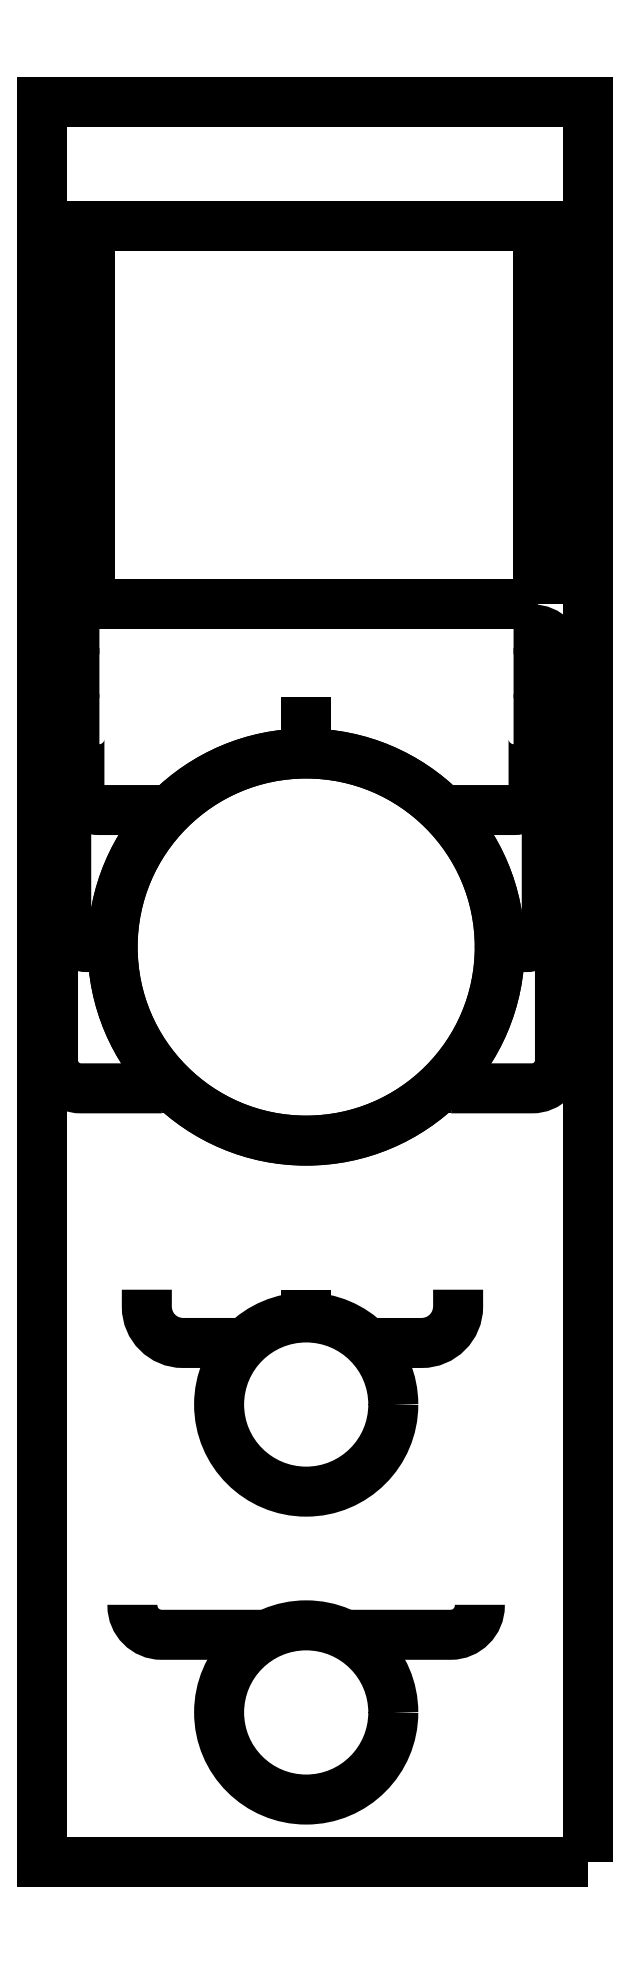
<metadata>
{"format":"dxf","ext":"dxf","renderer":"ezdxf+matplotlib","layout":"modelspace","background":"white","min_lineweight":24,"dpi":150}
</metadata>
<code>
0
SECTION
2
ENTITIES
0
POLYLINE
8
LAYER_1
66
     1
10
0
20
0
30
0
0
VERTEX
8
LAYER_1
10
107.6
20
-126.5
30
0
0
VERTEX
8
LAYER_1
10
107.6
20
-126.9
30
0
0
SEQEND
8
LAYER_1
0
POLYLINE
8
LAYER_1
66
     1
10
0
20
0
30
0
0
VERTEX
8
LAYER_1
10
96.26
20
-137.9
30
0
0
VERTEX
8
LAYER_1
10
96.63
20
-137.9
30
0
0
SEQEND
8
LAYER_1
0
POLYLINE
8
LAYER_1
66
     1
10
0
20
0
30
0
0
VERTEX
8
LAYER_1
10
99.42
20
-145.9
30
0
0
VERTEX
8
LAYER_1
10
100.1
20
-145.9
30
0
0
SEQEND
8
LAYER_1
0
POLYLINE
8
LAYER_1
66
     1
10
0
20
0
30
0
0
VERTEX
8
LAYER_1
10
115.9
20
-145.9
30
0
0
VERTEX
8
LAYER_1
10
115.1
20
-145.9
30
0
0
SEQEND
8
LAYER_1
0
POLYLINE
8
LAYER_1
66
     1
10
0
20
0
30
0
0
VERTEX
8
LAYER_1
10
115.7
20
-130.1
30
0
0
VERTEX
8
LAYER_1
10
115.4
20
-130.1
30
0
0
SEQEND
8
LAYER_1
0
POLYLINE
8
LAYER_1
66
     1
10
0
20
0
30
0
0
VERTEX
8
LAYER_1
10
99.55
20
-130.1
30
0
0
VERTEX
8
LAYER_1
10
99.86
20
-130.1
30
0
0
SEQEND
8
LAYER_1
0
POLYLINE
8
LAYER_1
66
     1
10
0
20
0
30
0
0
VERTEX
8
LAYER_1
10
119
20
-137.9
30
0
0
VERTEX
8
LAYER_1
10
118.6
20
-137.9
30
0
0
SEQEND
8
LAYER_1
0
SPLINE
8
LAYER_1
210
0
220
0
230
1
70
     8
71
     3
72
    26
73
    22
74
     0
42
1e-10
43
1e-10
12
1
22
0
32
0
13
1
23
0
33
0
40
0
40
0
40
0
40
0
40
1
40
1
40
1
40
2
40
2
40
2
40
3
40
3
40
3
40
4
40
4
40
4
40
5
40
5
40
5
40
6
40
6
40
6
40
7
40
7
40
7
40
7
10
119.4
20
-122.3
30
0
10
119.4
20
-122.3
30
0
10
120.1
20
-122.3
30
0
10
120.1
20
-122.3
30
0
10
120.1
20
-122.3
30
0
10
120.1
20
-122.3
30
0
10
120.1
20
-122.3
30
0
10
120.1
20
-122.3
30
0
10
120.1
20
-122.3
30
0
10
120.1
20
-122.3
30
0
10
120.8
20
-122.3
30
0
10
121.3
20
-122.8
30
0
10
121.3
20
-123.5
30
0
10
121.3
20
-123.5
30
0
10
121.3
20
-136.7
30
0
10
121.3
20
-136.7
30
0
10
121.3
20
-137.4
30
0
10
120.8
20
-137.9
30
0
10
120.1
20
-137.9
30
0
10
120.1
20
-137.9
30
0
10
119
20
-137.9
30
0
10
119
20
-137.9
30
0
0
SPLINE
8
LAYER_1
210
0
220
0
230
1
70
     8
71
     3
72
    23
73
    19
74
     0
42
1e-10
43
1e-10
12
1
22
0
32
0
13
1
23
0
33
0
40
0
40
0
40
0
40
0
40
1
40
1
40
1
40
2
40
2
40
2
40
3
40
3
40
3
40
4
40
4
40
4
40
5
40
5
40
5
40
6
40
6
40
6
40
6
10
119.4
20
-119.8
30
0
10
119.4
20
-119.8
30
0
10
120.4
20
-119.8
30
0
10
120.4
20
-119.8
30
0
10
120.4
20
-119.8
30
0
10
120.5
20
-119.8
30
0
10
120.5
20
-119.8
30
0
10
121.3
20
-119.8
30
0
10
122
20
-120.5
30
0
10
122
20
-121.4
30
0
10
122
20
-121.4
30
0
10
122
20
-144.3
30
0
10
122
20
-144.3
30
0
10
122
20
-145.2
30
0
10
121.3
20
-145.9
30
0
10
120.5
20
-145.9
30
0
10
120.5
20
-145.9
30
0
10
115.9
20
-145.9
30
0
10
115.9
20
-145.9
30
0
0
SPLINE
8
LAYER_1
210
0
220
0
230
1
70
     8
71
     3
72
    14
73
    10
74
     0
42
1e-10
43
1e-10
12
1
22
0
32
0
13
1
23
0
33
0
40
0
40
0
40
0
40
0
40
1
40
1
40
1
40
2
40
2
40
2
40
3
40
3
40
3
40
3
10
98.57
20
-157.4
30
0
10
98.57
20
-157.4
30
0
10
98.57
20
-158.3
30
0
10
98.57
20
-158.3
30
0
10
98.57
20
-159.5
30
0
10
99.49
20
-160.4
30
0
10
100.6
20
-160.4
30
0
10
100.6
20
-160.4
30
0
10
104.1
20
-160.4
30
0
10
104.1
20
-160.4
30
0
0
POLYLINE
8
LAYER_1
66
     1
10
0
20
0
30
0
0
VERTEX
8
LAYER_1
10
107.6
20
-158.9
30
0
0
VERTEX
8
LAYER_1
10
107.6
20
-157.4
30
0
0
SEQEND
8
LAYER_1
0
SPLINE
8
LAYER_1
210
0
220
0
230
1
70
     8
71
     3
72
    14
73
    10
74
     0
42
1e-10
43
1e-10
12
1
22
0
32
0
13
1
23
0
33
0
40
0
40
0
40
0
40
0
40
1
40
1
40
1
40
2
40
2
40
2
40
3
40
3
40
3
40
3
10
116.3
20
-157.4
30
0
10
116.3
20
-157.4
30
0
10
116.3
20
-158.3
30
0
10
116.3
20
-158.3
30
0
10
116.3
20
-159.5
30
0
10
115.3
20
-160.4
30
0
10
114.2
20
-160.4
30
0
10
114.2
20
-160.4
30
0
10
111.1
20
-160.4
30
0
10
111.1
20
-160.4
30
0
0
SPLINE
8
LAYER_1
210
0
220
0
230
1
70
    11
71
     3
72
    17
73
    13
74
     0
42
1e-10
43
1e-10
12
1
22
0
32
0
13
1
23
0
33
0
40
0
40
0
40
0
40
0
40
1
40
1
40
1
40
2
40
2
40
2
40
3
40
3
40
3
40
4
40
4
40
4
40
4
10
112.6
20
-181.4
30
0
10
112.6
20
-184.1
30
0
10
110.4
20
-186.3
30
0
10
107.6
20
-186.3
30
0
10
104.9
20
-186.3
30
0
10
102.7
20
-184.1
30
0
10
102.7
20
-181.4
30
0
10
102.7
20
-178.6
30
0
10
104.9
20
-176.4
30
0
10
107.6
20
-176.4
30
0
10
110.4
20
-176.4
30
0
10
112.6
20
-178.6
30
0
10
112.6
20
-181.4
30
0
0
SPLINE
8
LAYER_1
210
0
220
0
230
1
70
     8
71
     3
72
    14
73
    10
74
     0
42
1e-10
43
1e-10
12
1
22
0
32
0
13
1
23
0
33
0
40
0
40
0
40
0
40
0
40
1
40
1
40
1
40
2
40
2
40
2
40
3
40
3
40
3
40
3
10
97.75
20
-175.3
30
0
10
97.75
20
-175.3
30
0
10
97.75
20
-175.3
30
0
10
97.75
20
-175.3
30
0
10
97.75
20
-176.2
30
0
10
98.49
20
-177
30
0
10
99.41
20
-177
30
0
10
99.41
20
-177
30
0
10
105.4
20
-177
30
0
10
105.4
20
-177
30
0
0
SPLINE
8
LAYER_1
210
0
220
0
230
1
70
     8
71
     3
72
    14
73
    10
74
     0
42
1e-10
43
1e-10
12
1
22
0
32
0
13
1
23
0
33
0
40
0
40
0
40
0
40
0
40
1
40
1
40
1
40
2
40
2
40
2
40
3
40
3
40
3
40
3
10
117.5
20
-175.3
30
0
10
117.5
20
-175.3
30
0
10
117.5
20
-175.3
30
0
10
117.5
20
-175.3
30
0
10
117.5
20
-176.2
30
0
10
116.8
20
-177
30
0
10
115.8
20
-177
30
0
10
115.8
20
-177
30
0
10
109.9
20
-177
30
0
10
109.9
20
-177
30
0
0
SPLINE
8
LAYER_1
210
0
220
0
230
1
70
     8
71
     3
72
    20
73
    16
74
     0
42
1e-10
43
1e-10
12
1
22
0
32
0
13
1
23
0
33
0
40
0
40
0
40
0
40
0
40
1
40
1
40
1
40
2
40
2
40
2
40
3
40
3
40
3
40
4
40
4
40
4
40
5
40
5
40
5
40
5
10
99.55
20
-130.1
30
0
10
99.55
20
-130.1
30
0
10
95.84
20
-130.1
30
0
10
95.84
20
-130.1
30
0
10
95.23
20
-130.1
30
0
10
94.74
20
-129.6
30
0
10
94.74
20
-129
30
0
10
94.74
20
-129
30
0
10
94.74
20
-126
30
0
10
94.74
20
-126
30
0
10
94.74
20
-125.4
30
0
10
95.23
20
-124.9
30
0
10
95.84
20
-124.9
30
0
10
95.84
20
-124.9
30
0
10
95.87
20
-124.9
30
0
10
95.87
20
-124.9
30
0
0
SPLINE
8
LAYER_1
210
0
220
0
230
1
70
     8
71
     3
72
    26
73
    22
74
     0
42
1e-10
43
1e-10
12
1
22
0
32
0
13
1
23
0
33
0
40
0
40
0
40
0
40
0
40
1
40
1
40
1
40
2
40
2
40
2
40
3
40
3
40
3
40
4
40
4
40
4
40
5
40
5
40
5
40
6
40
6
40
6
40
7
40
7
40
7
40
7
10
95.87
20
-122.3
30
0
10
95.87
20
-122.3
30
0
10
95.16
20
-122.3
30
0
10
95.16
20
-122.3
30
0
10
95.16
20
-122.3
30
0
10
95.17
20
-122.3
30
0
10
95.17
20
-122.3
30
0
10
95.17
20
-122.3
30
0
10
95.16
20
-122.3
30
0
10
95.16
20
-122.3
30
0
10
94.51
20
-122.3
30
0
10
93.99
20
-122.8
30
0
10
93.99
20
-123.5
30
0
10
93.99
20
-123.5
30
0
10
93.99
20
-136.7
30
0
10
93.99
20
-136.7
30
0
10
93.99
20
-137.4
30
0
10
94.51
20
-137.9
30
0
10
95.16
20
-137.9
30
0
10
95.16
20
-137.9
30
0
10
96.26
20
-137.9
30
0
10
96.26
20
-137.9
30
0
0
SPLINE
8
LAYER_1
210
0
220
0
230
1
70
     8
71
     3
72
    23
73
    19
74
     0
42
1e-10
43
1e-10
12
1
22
0
32
0
13
1
23
0
33
0
40
0
40
0
40
0
40
0
40
1
40
1
40
1
40
2
40
2
40
2
40
3
40
3
40
3
40
4
40
4
40
4
40
5
40
5
40
5
40
6
40
6
40
6
40
6
10
95.87
20
-119.8
30
0
10
95.87
20
-119.8
30
0
10
94.9
20
-119.8
30
0
10
94.9
20
-119.8
30
0
10
94.9
20
-119.8
30
0
10
94.82
20
-119.8
30
0
10
94.82
20
-119.8
30
0
10
93.95
20
-119.8
30
0
10
93.24
20
-120.5
30
0
10
93.24
20
-121.4
30
0
10
93.24
20
-121.4
30
0
10
93.24
20
-144.3
30
0
10
93.24
20
-144.3
30
0
10
93.24
20
-145.2
30
0
10
93.95
20
-145.9
30
0
10
94.82
20
-145.9
30
0
10
94.82
20
-145.9
30
0
10
99.42
20
-145.9
30
0
10
99.42
20
-145.9
30
0
0
POLYLINE
8
LAYER_1
66
     1
10
0
20
0
30
0
0
VERTEX
8
LAYER_1
10
107.6
20
-126.5
30
0
0
VERTEX
8
LAYER_1
10
107.6
20
-123.7
30
0
0
SEQEND
8
LAYER_1
0
SPLINE
8
LAYER_1
210
0
220
0
230
1
70
     8
71
     3
72
    20
73
    16
74
     0
42
1e-10
43
1e-10
12
1
22
0
32
0
13
1
23
0
33
0
40
0
40
0
40
0
40
0
40
1
40
1
40
1
40
2
40
2
40
2
40
3
40
3
40
3
40
4
40
4
40
4
40
5
40
5
40
5
40
5
10
115.7
20
-130.1
30
0
10
115.7
20
-130.1
30
0
10
119.4
20
-130.1
30
0
10
119.4
20
-130.1
30
0
10
120.1
20
-130.1
30
0
10
120.5
20
-129.6
30
0
10
120.5
20
-129
30
0
10
120.5
20
-129
30
0
10
120.5
20
-126
30
0
10
120.5
20
-126
30
0
10
120.5
20
-125.4
30
0
10
120.1
20
-124.9
30
0
10
119.4
20
-124.9
30
0
10
119.4
20
-124.9
30
0
10
119.4
20
-124.9
30
0
10
119.4
20
-124.9
30
0
0
INSERT
8
LAYER_1
2
BLOCK_2
10
0
20
0
30
0
0
INSERT
8
LAYER_1
2
BLOCK_3
10
0
20
0
30
0
0
INSERT
8
LAYER_1
2
BLOCK_4
10
0
20
0
30
0
0
POLYLINE
8
LAYER_1
66
     1
10
0
20
0
30
0
0
VERTEX
8
LAYER_1
10
120.8
20
-118.4
30
0
0
VERTEX
8
LAYER_1
10
95.32
20
-118.4
30
0
0
VERTEX
8
LAYER_1
10
95.32
20
-96.88
30
0
0
VERTEX
8
LAYER_1
10
120.8
20
-96.88
30
0
0
VERTEX
8
LAYER_1
10
120.8
20
-118.4
30
0
0
SEQEND
8
LAYER_1
0
POLYLINE
8
LAYER_1
66
     1
10
0
20
0
30
0
0
VERTEX
8
LAYER_1
10
123.6
20
-189.9
30
0
0
VERTEX
8
LAYER_1
10
92.63
20
-189.9
30
0
0
VERTEX
8
LAYER_1
10
92.63
20
-89.88
30
0
0
VERTEX
8
LAYER_1
10
123.6
20
-89.88
30
0
0
VERTEX
8
LAYER_1
10
123.6
20
-189.9
30
0
0
SEQEND
8
LAYER_1
0
ENDSEC
0
EOF

</code>
